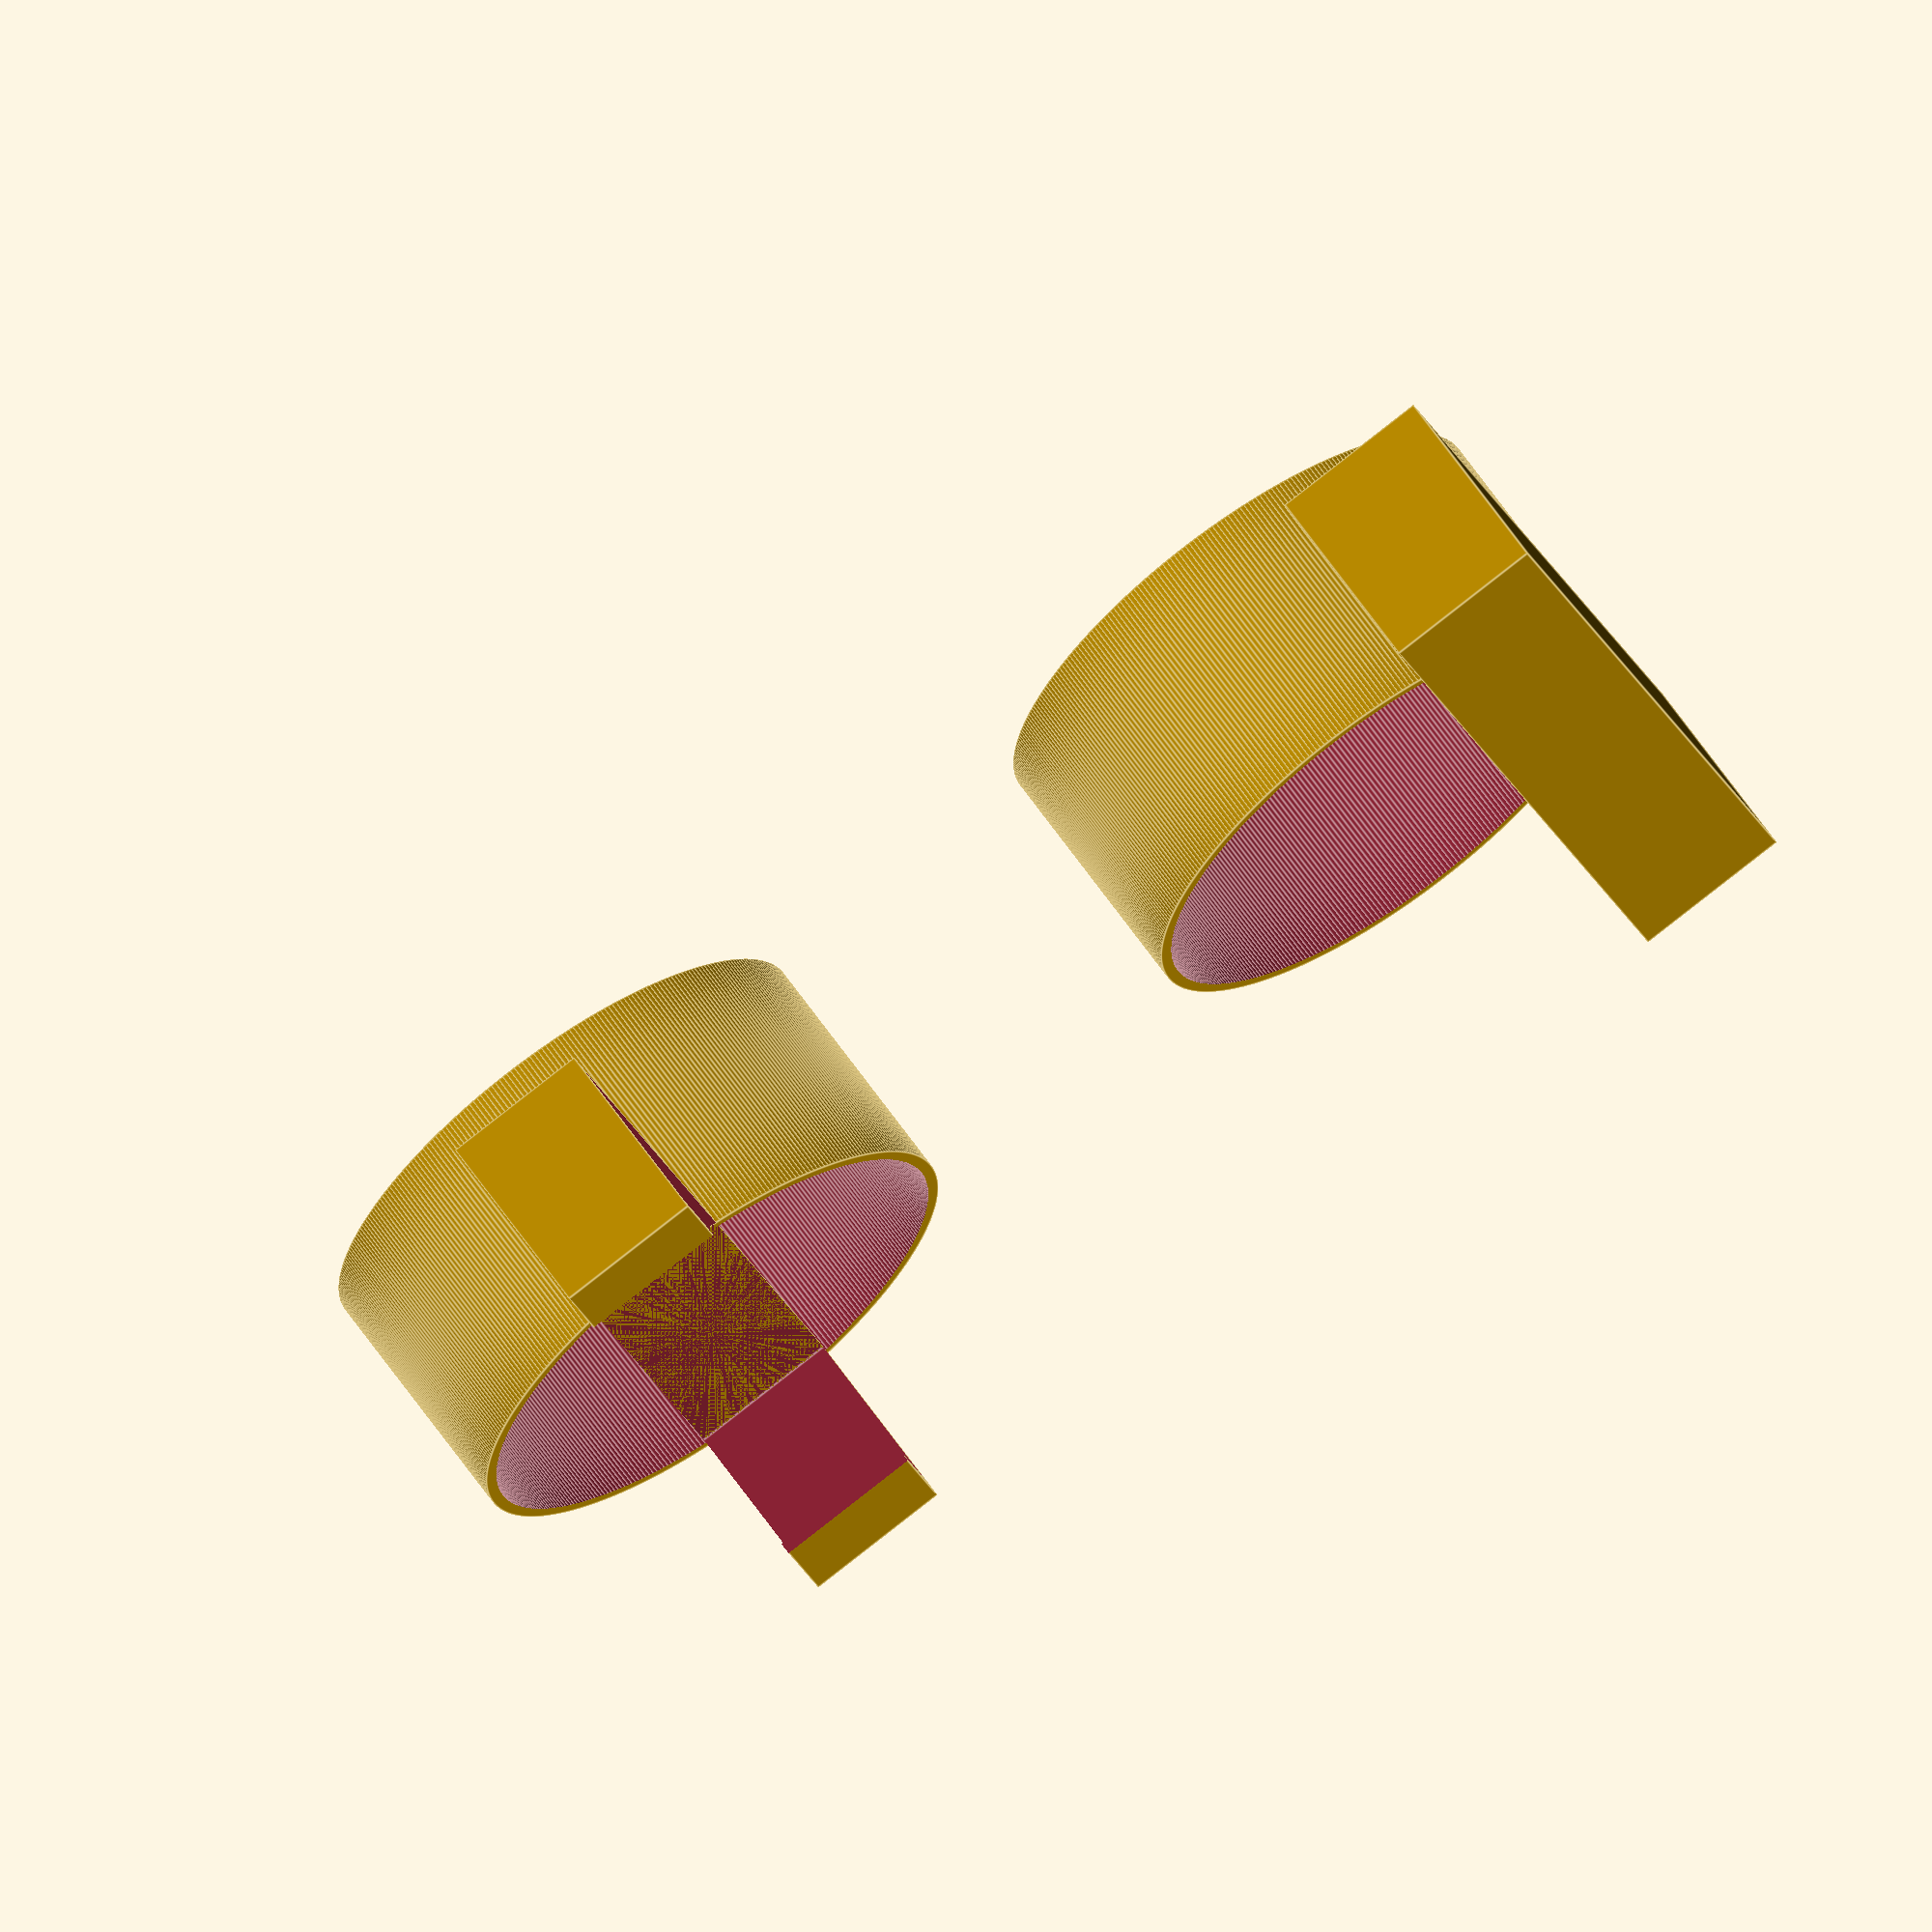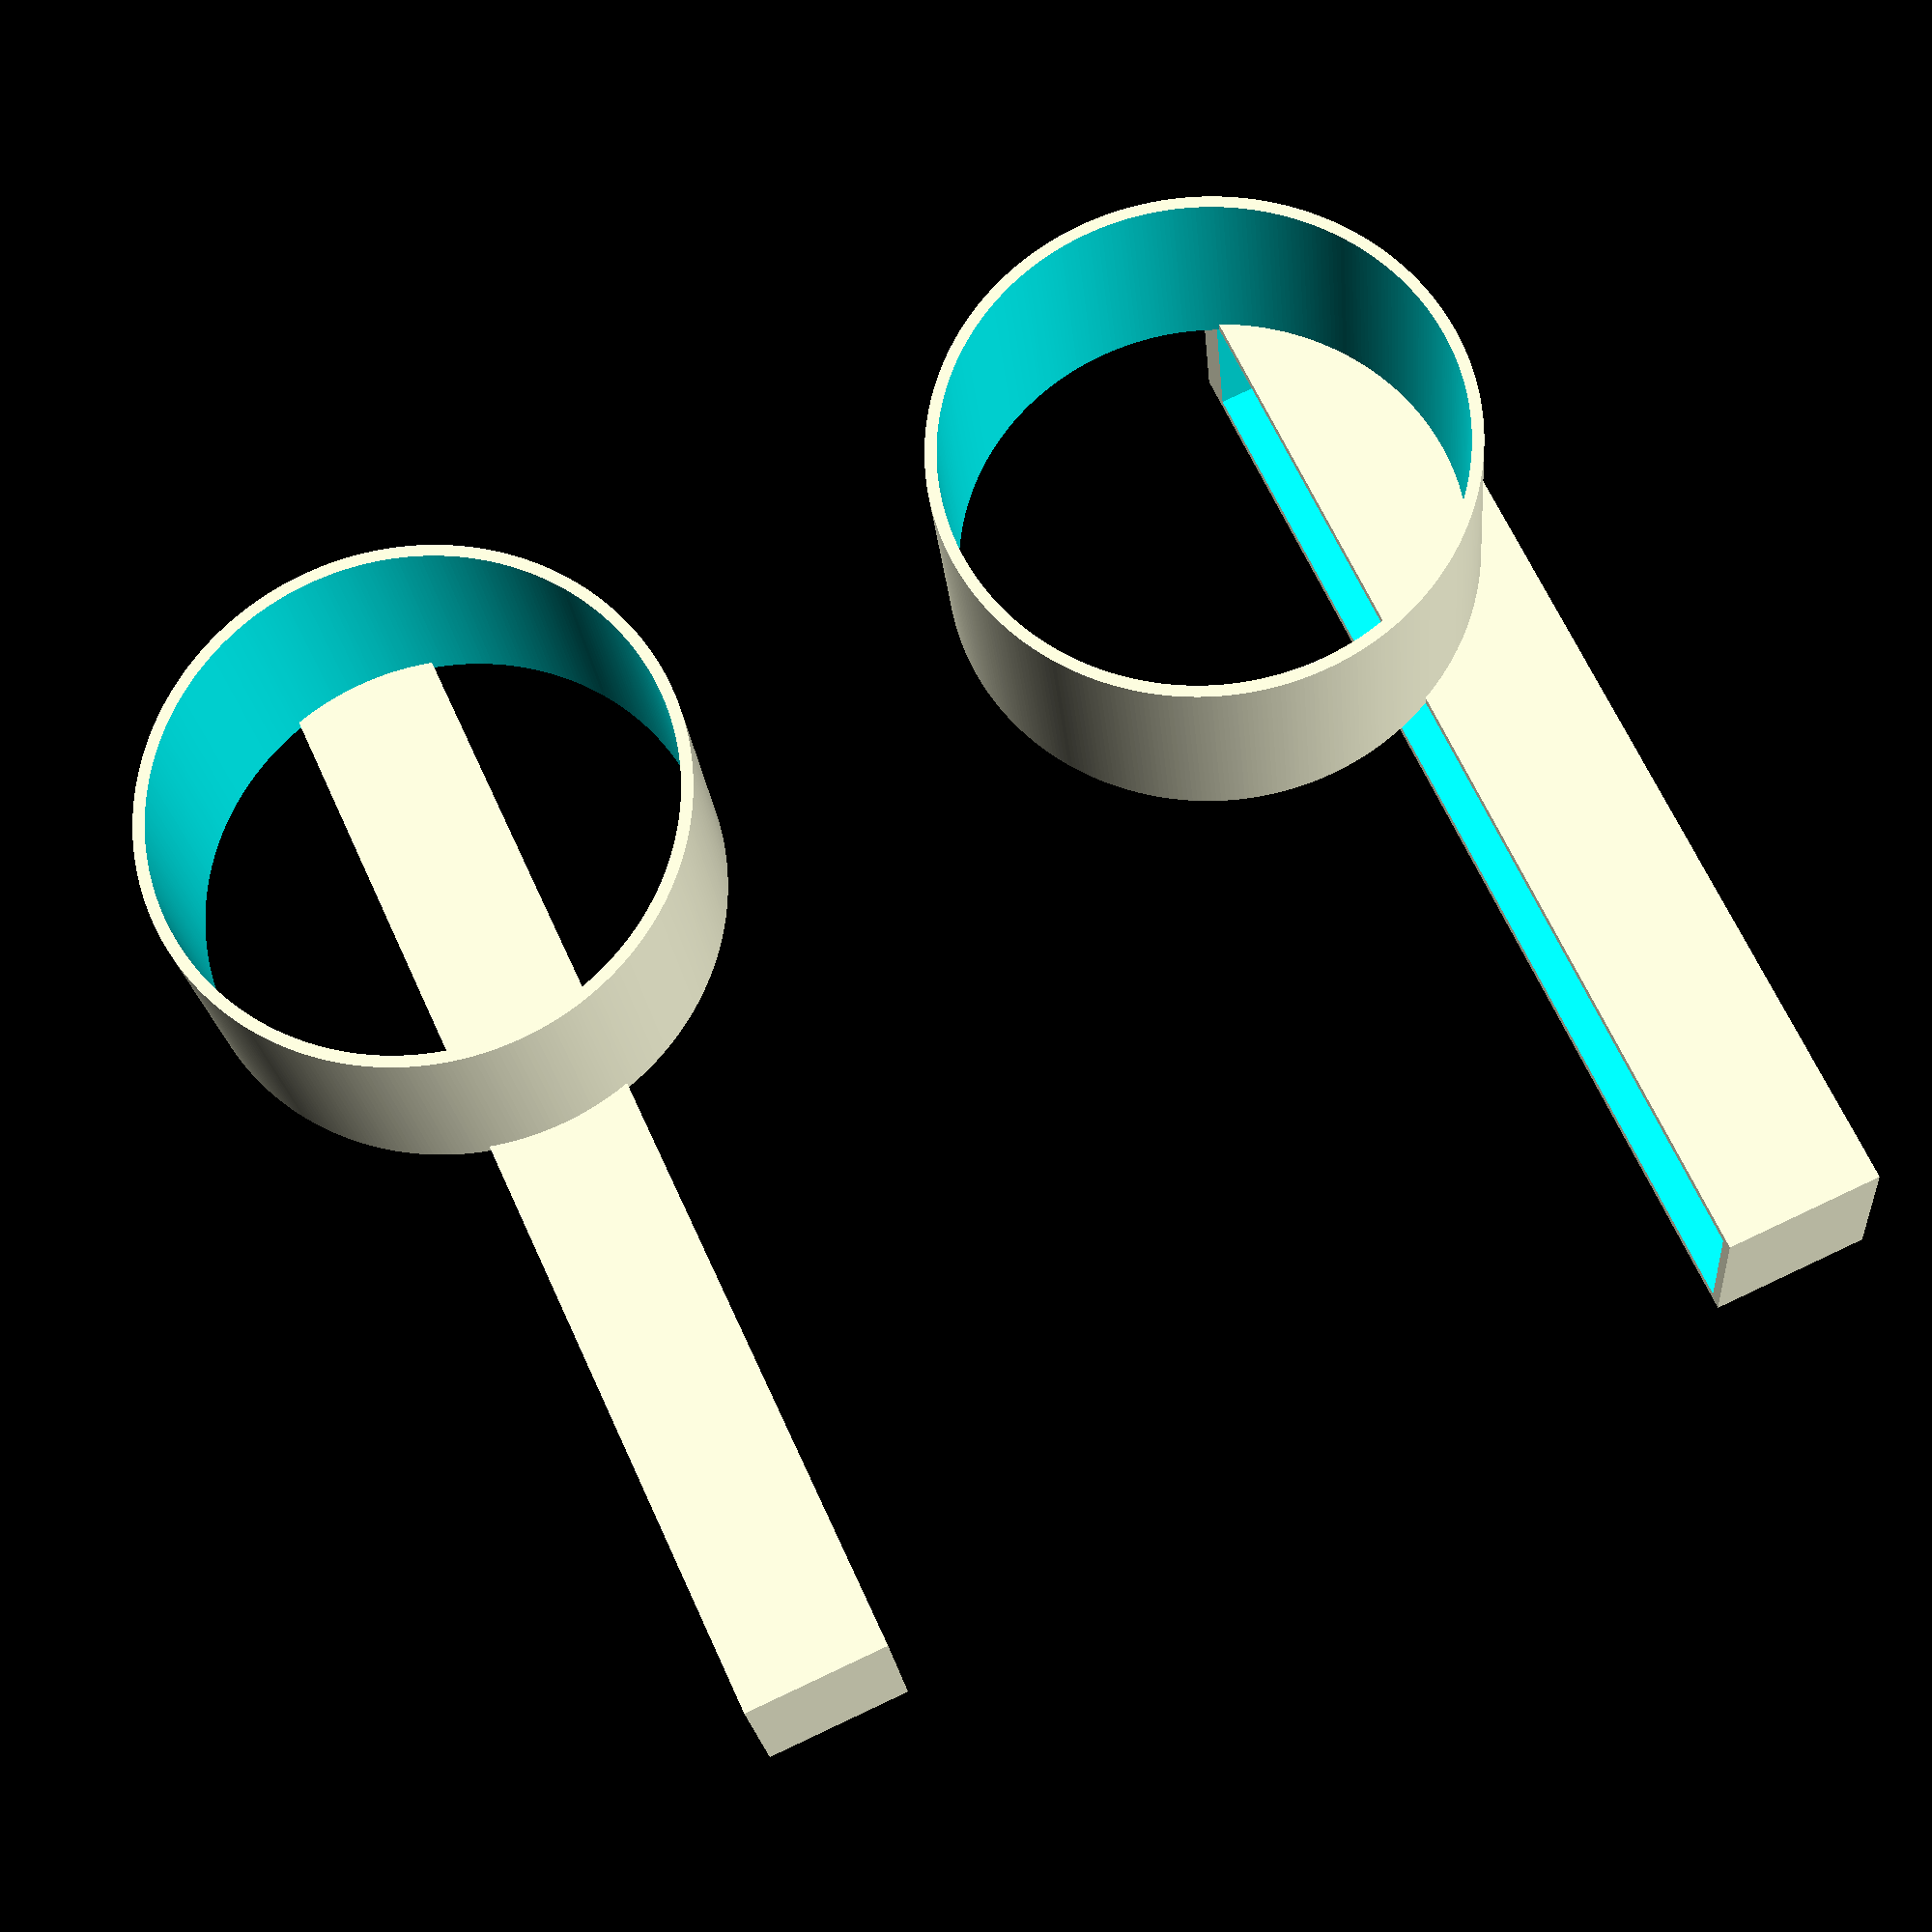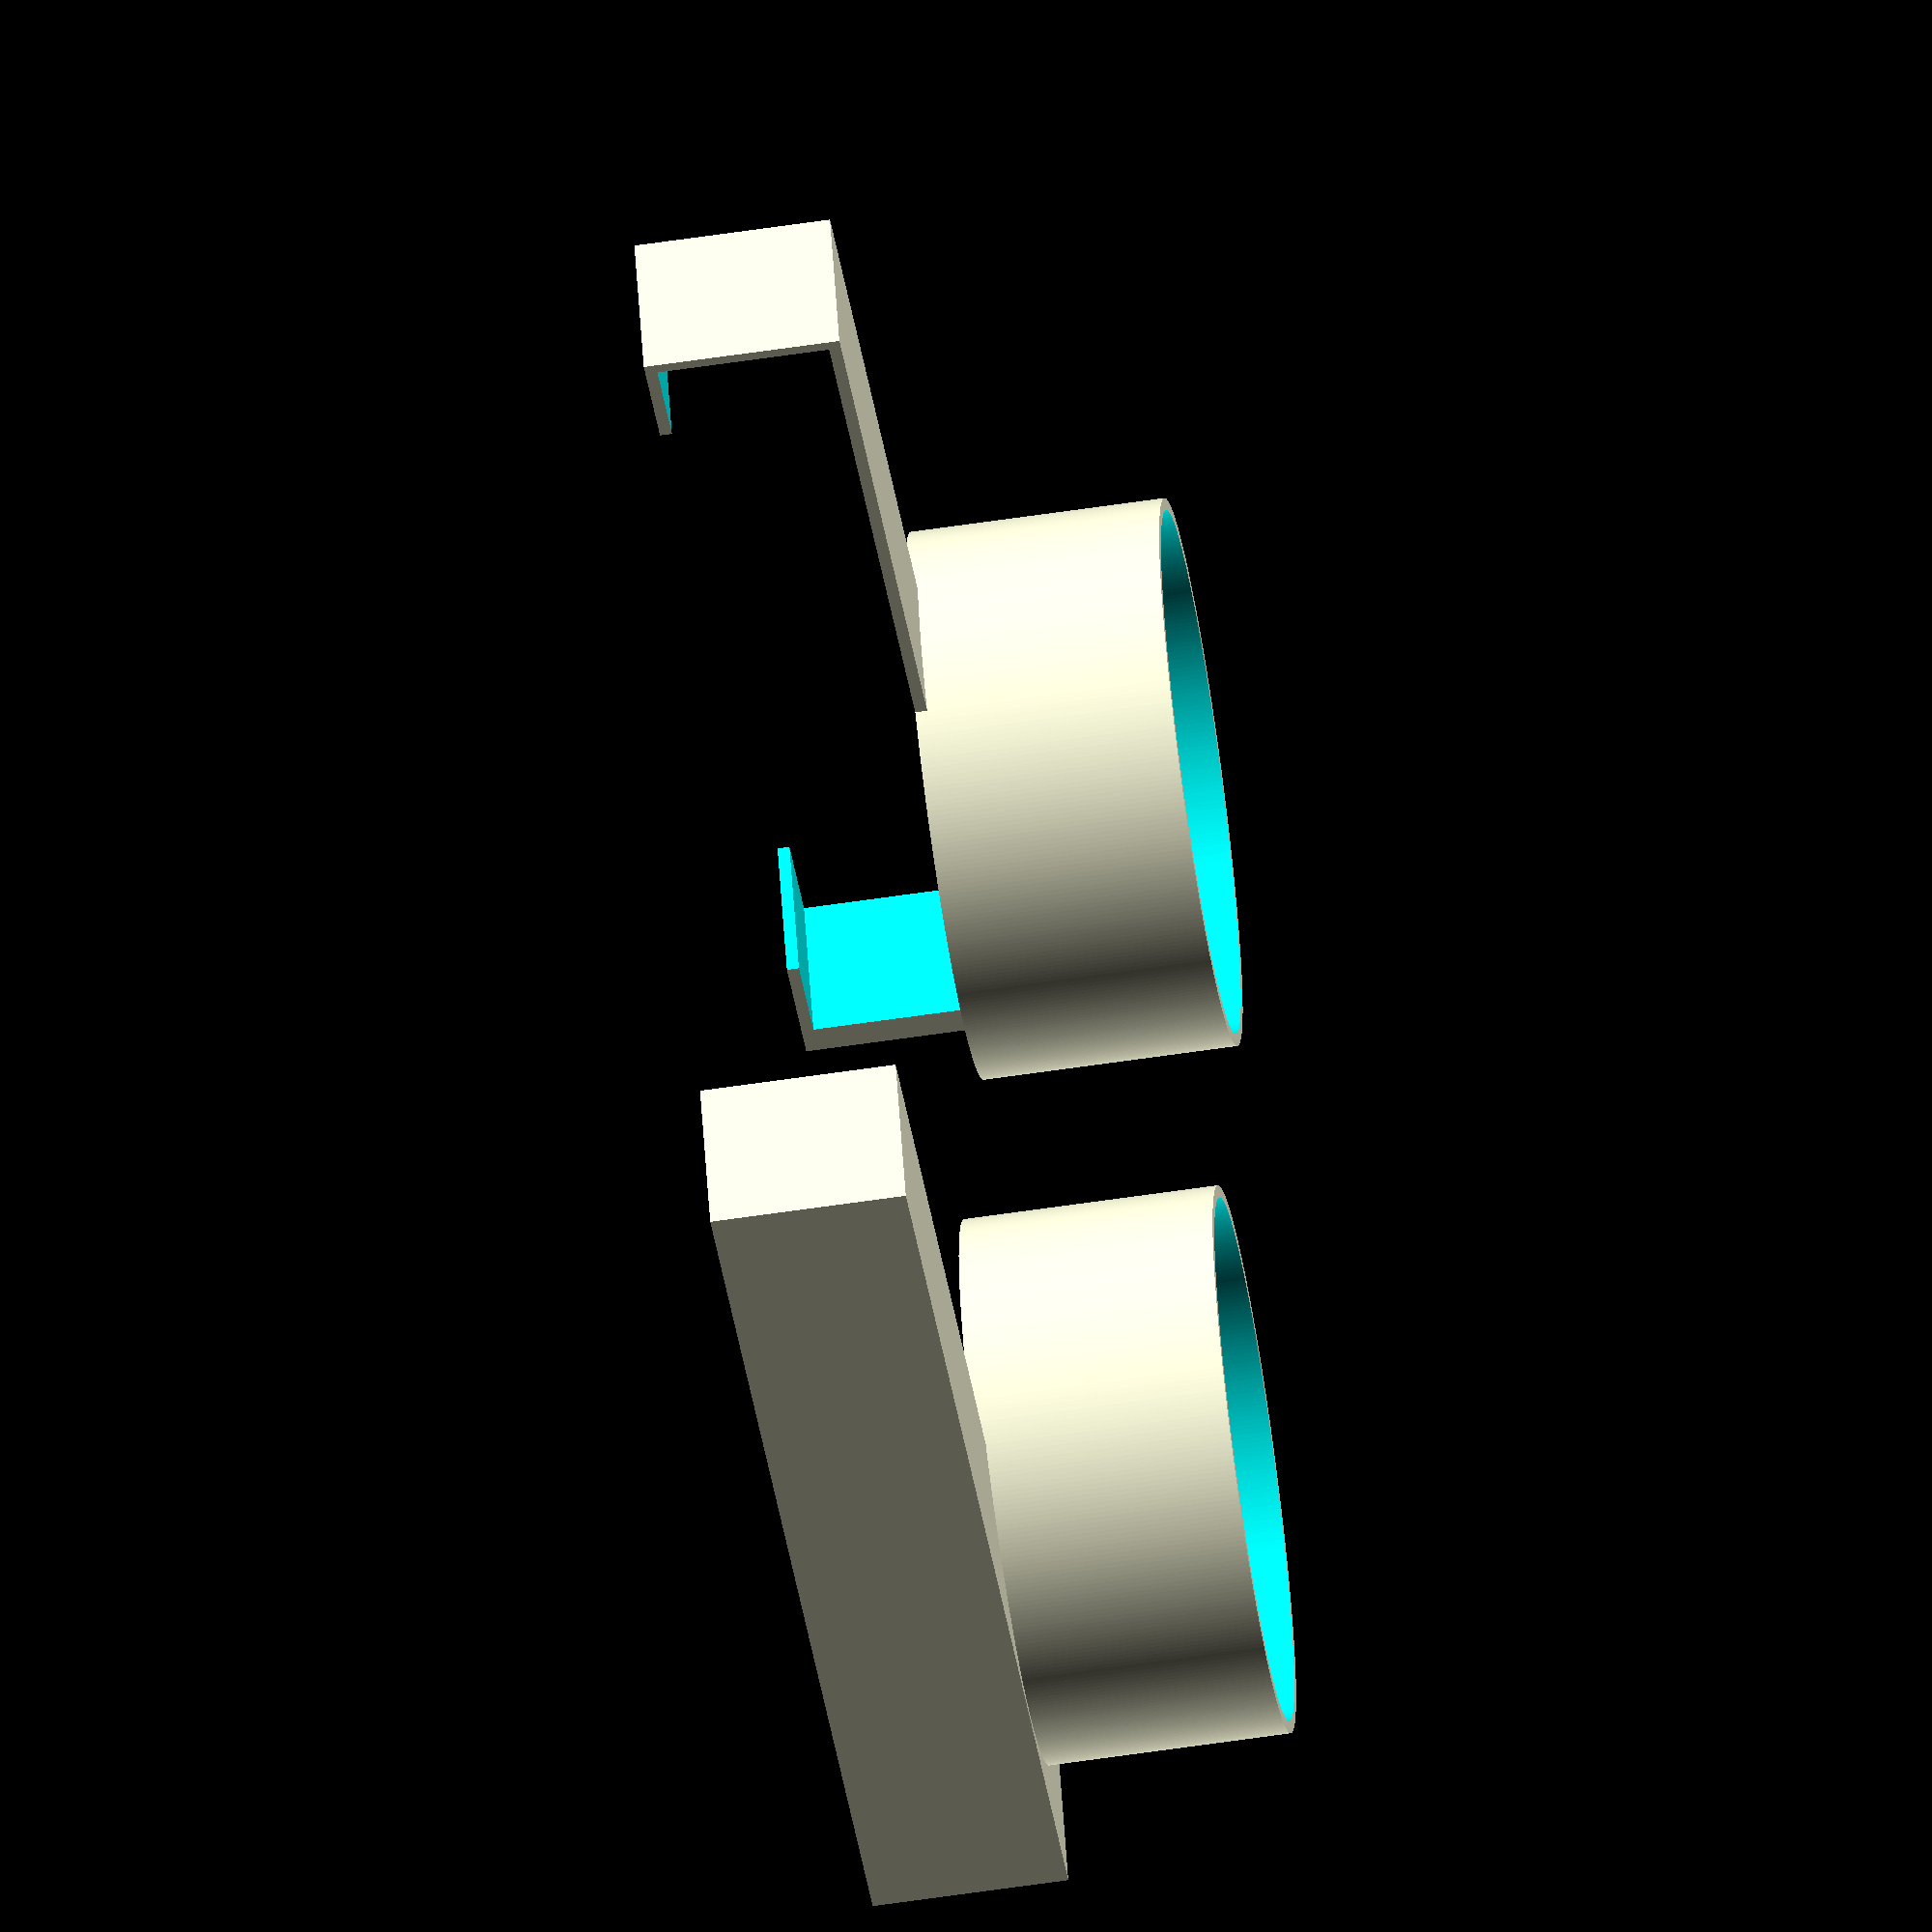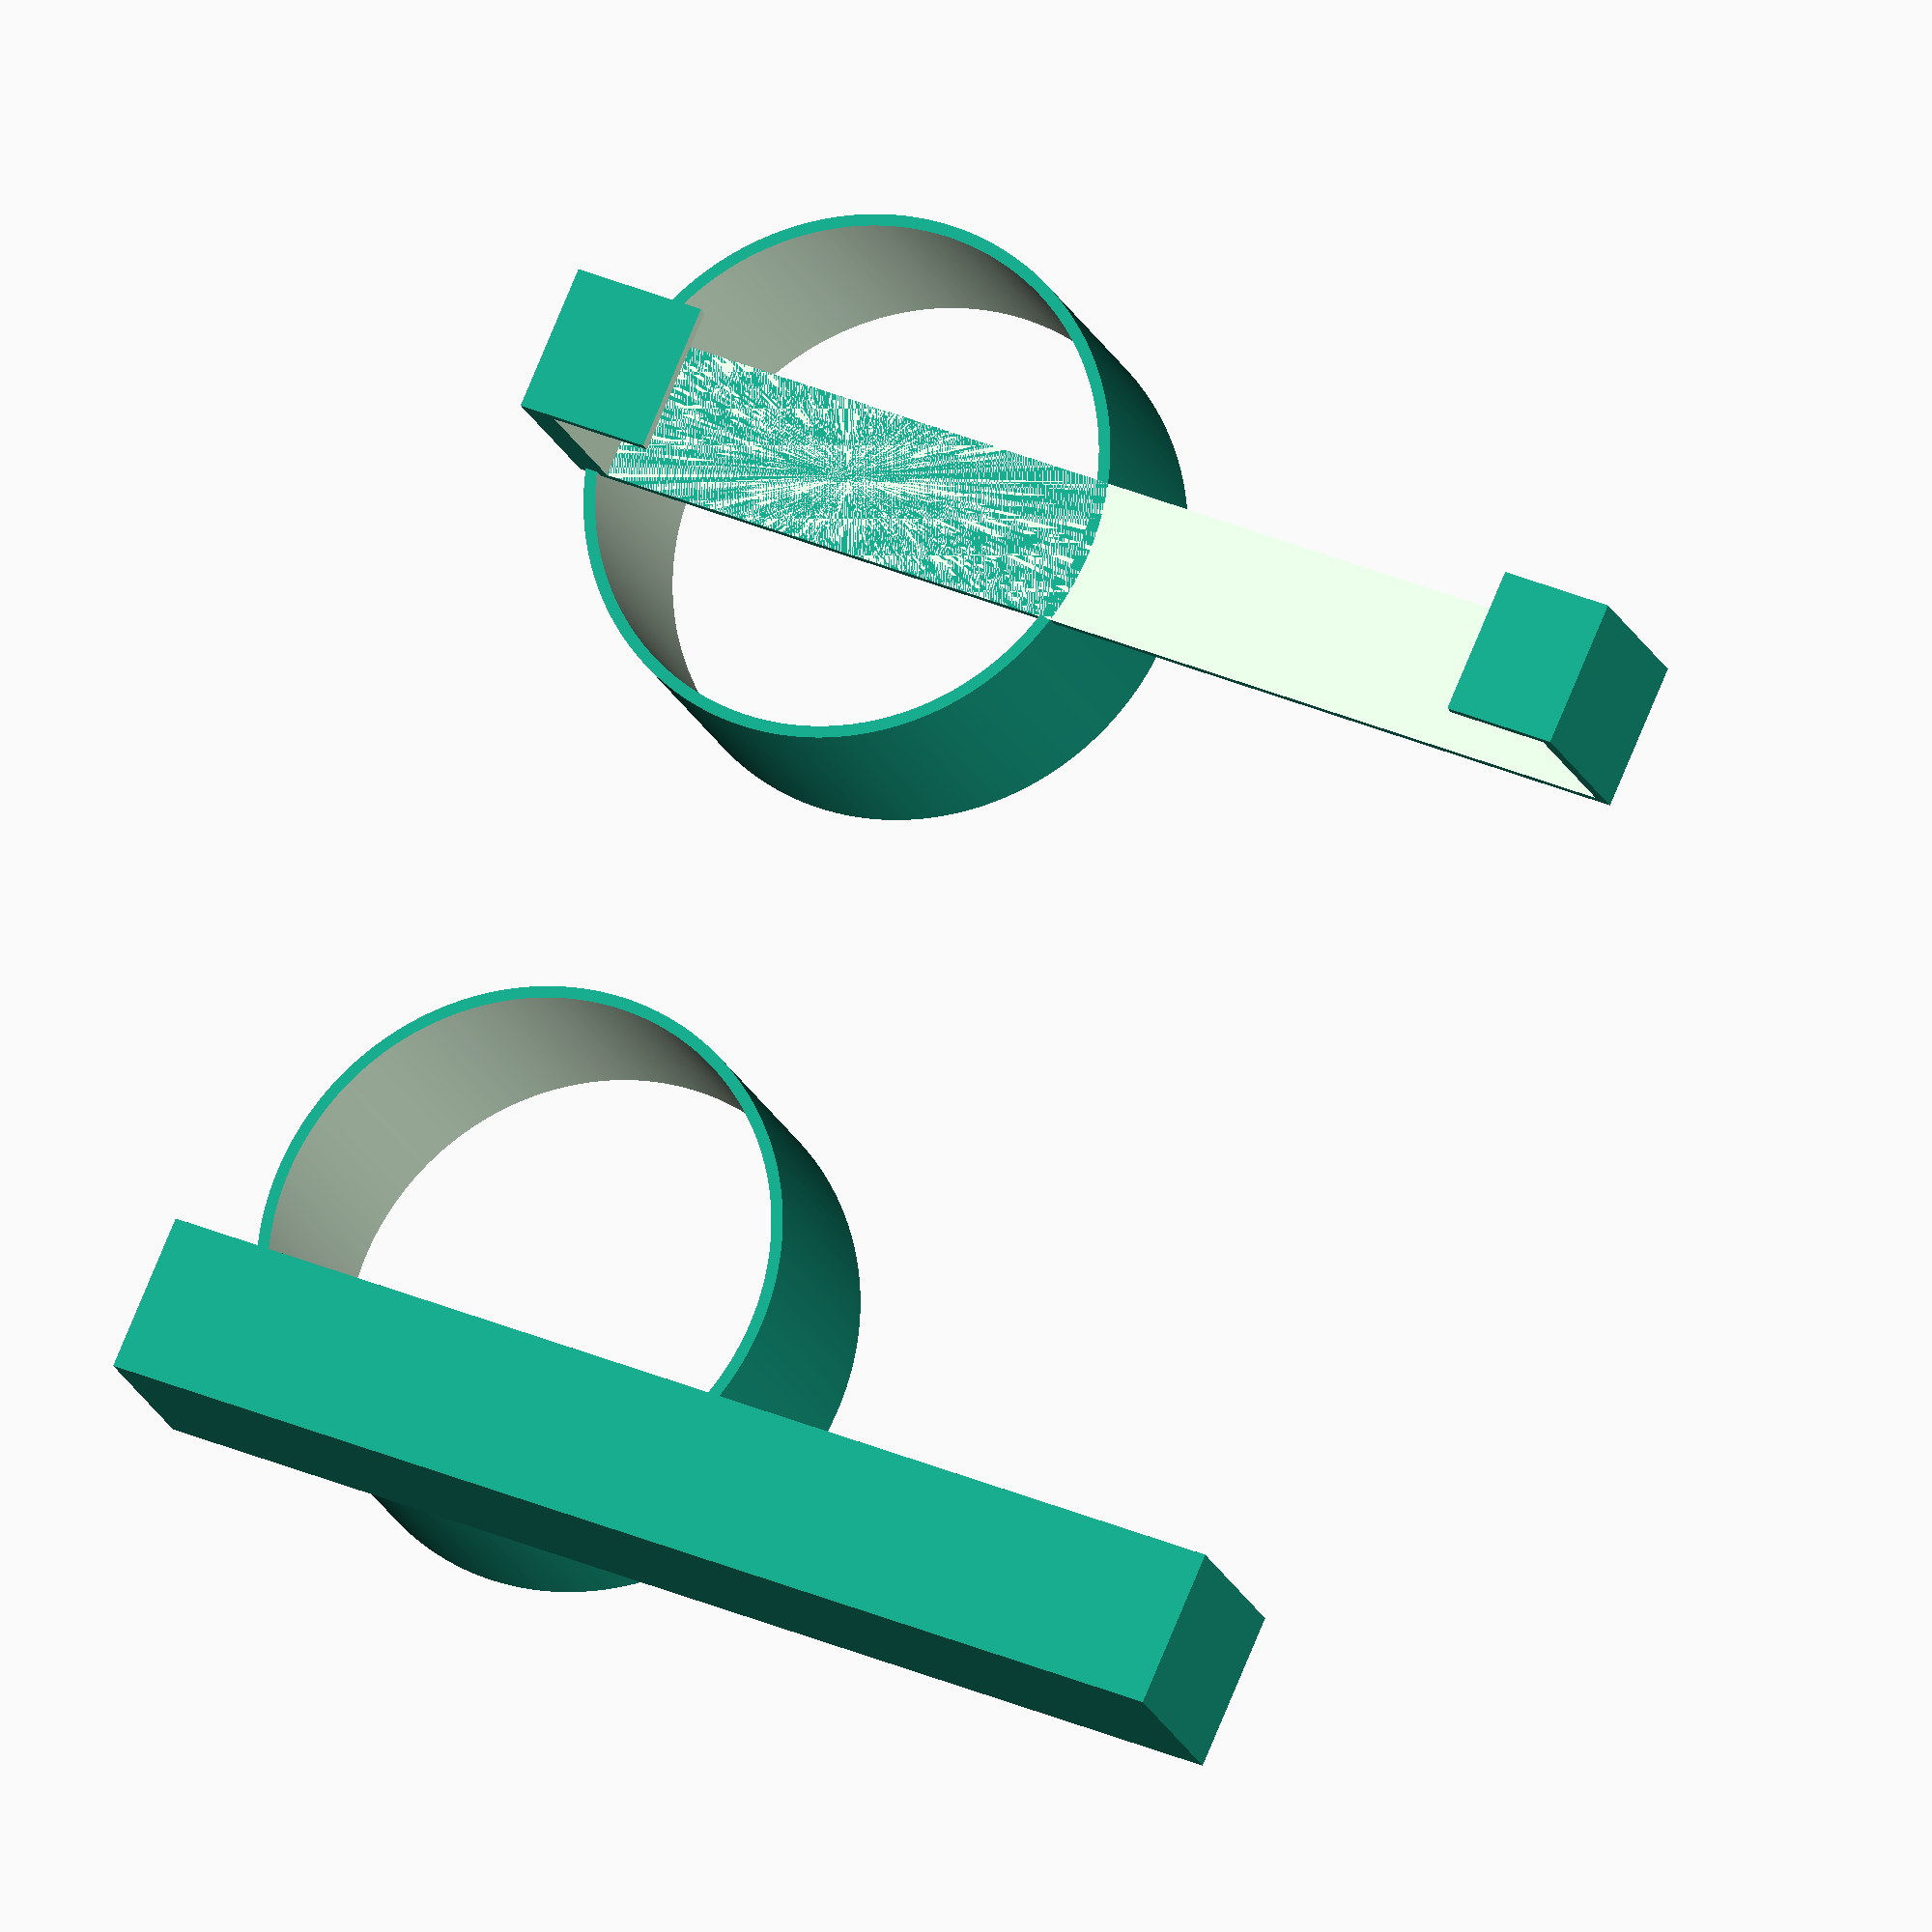
<openscad>
// Bracket for holding phone camera against binoculars

/* [Binocular Dimensions] */
// outside diameter of eyecup for tight fit
binocEyecupWidth = 35;
// how deep you want eyecup brackets
binocEyecupDepth = 17;
// binocClipDepth = 83;

/* [Phone Dimensions] */
// how wide your phone is when held vertically
phoneWidth = 75;
// how thick your phone is
phoneThickness = 11.5;
// distance from top of phone to lens center
phoneLensHorizInset = 18;
// distance from nearest side of phone to lens center
phoneLensVertInset = 16;

/* [Bracket Settings] */
// how deep the clips holding the other side should be
phoneClipHeight = 7;
// how thick you want most of the frame to be
frameThickness = 0.8;
// how deep you want the pocket holding one side of phone
pocketDepth = 10;

/* [Hidden] */
$fa = 1;
$fs = 0.1;
clipThickness = frameThickness * 2;


// possible extra space below frame & cup
vertExtra = max(
  0,
  binocEyecupWidth / 2 - phoneLensVertInset
);

module rightPhoneFrame() {
  difference() {
    cube([
      pocketDepth + frameThickness,
      phoneWidth + frameThickness * 2 + vertExtra,
      phoneThickness + frameThickness * 2
    ]);
    translate([frameThickness, frameThickness + vertExtra, frameThickness])
      cube([
        pocketDepth + 1, phoneWidth, phoneThickness]);
  }
}

module leftPhoneClip() {
  // center horizontally to match eyecup
  translate([-pocketDepth/2, 0, 0])
    difference() {
      // outer block
      cube([
        pocketDepth,
        phoneWidth + frameThickness * 2 + vertExtra,
        phoneThickness + frameThickness * 2
      ]);
      // cut out phone hole
      translate([-1, frameThickness + vertExtra, frameThickness])
        cube([
          pocketDepth + 2,
          phoneWidth,
          phoneThickness
        ]);
      // turn into clip instead of loop
      translate([
        -1,
        phoneClipHeight + frameThickness + vertExtra,
        -1
      ])
        cube([
          pocketDepth + 2,
          phoneWidth - phoneClipHeight * 2,
          frameThickness + 2
        ]);
    }
}

module eyecup() {
  difference() {
    cylinder(h=binocEyecupDepth, d=binocEyecupWidth + frameThickness * 2);
    translate([0, 0, -1])
      cylinder(h=binocEyecupDepth + 2, d=binocEyecupWidth);
  }
}

module rightSide() {
  // slide over to make room for left clip
  translate([
    -(binocEyecupWidth/2 + frameThickness*2 + phoneLensHorizInset + 10),
    0,
    0
  ]) {
    rightPhoneFrame();
    translate([
      phoneLensHorizInset + frameThickness,
      phoneLensVertInset + frameThickness + vertExtra,
      phoneThickness + frameThickness
    ]) eyecup();
  }
}

module leftSide() {
  // slide over to leave gap from right frame
  translate([
    binocEyecupWidth/2 + frameThickness + 10,
    0,
    0
  ]) {
    leftPhoneClip();
    translate([
      0,
      phoneLensVertInset + frameThickness + vertExtra,
      phoneThickness + frameThickness
    ]) eyecup();
  }
}

// flip the whole thing around to make it easier(?) to print
rotate([0, 180, 0]) {
  leftSide();
  rightSide();
}
</openscad>
<views>
elev=113.3 azim=165.0 roll=215.2 proj=o view=edges
elev=21.2 azim=204.7 roll=184.9 proj=p view=wireframe
elev=240.5 azim=294.4 roll=81.3 proj=o view=wireframe
elev=19.7 azim=113.7 roll=17.6 proj=o view=solid
</views>
